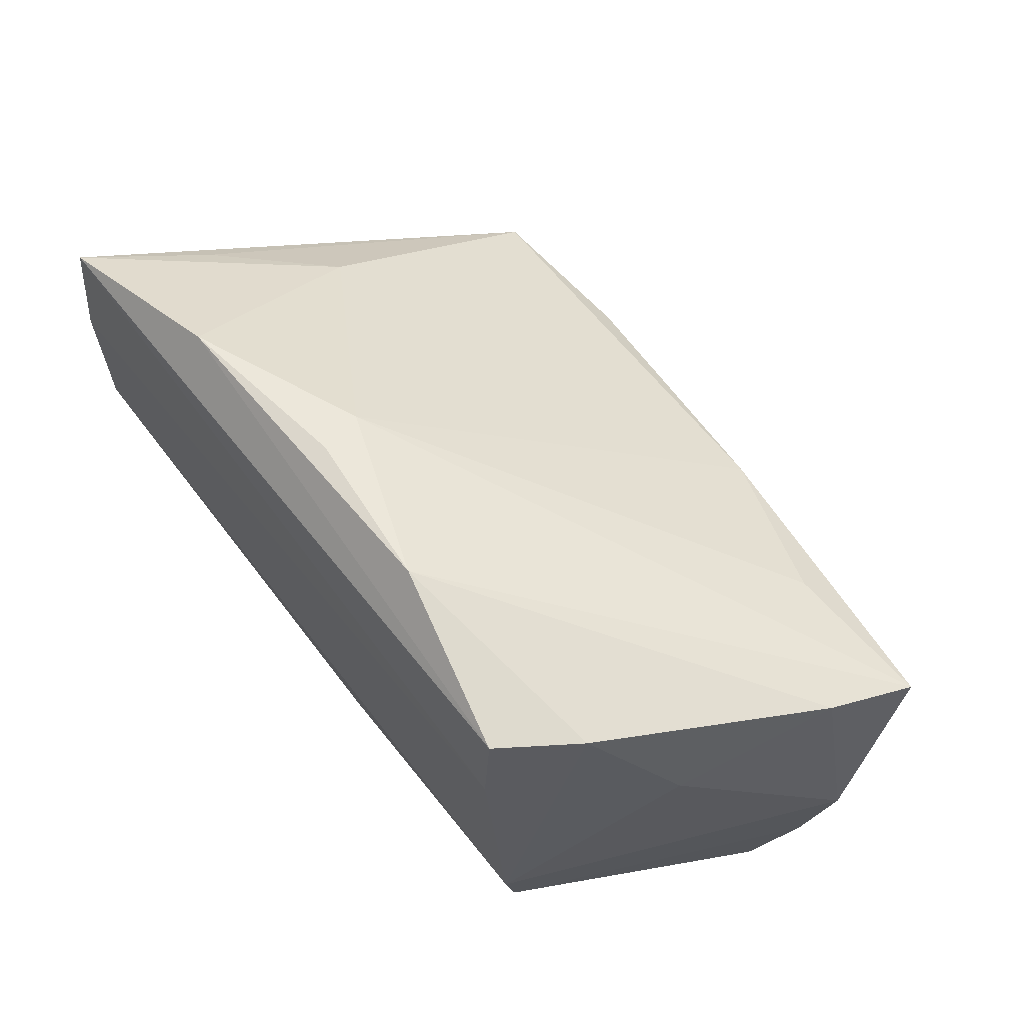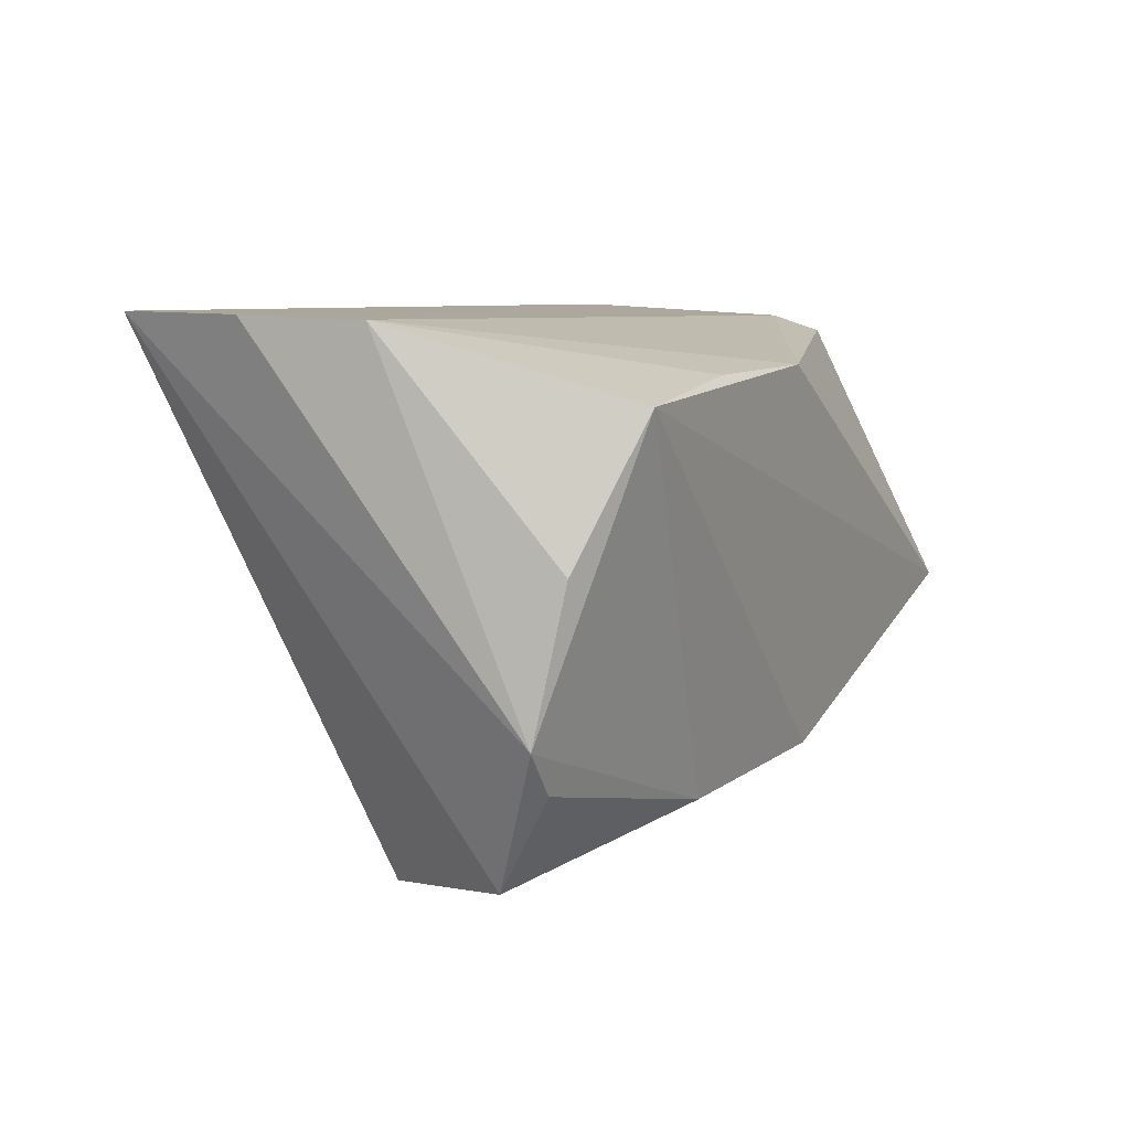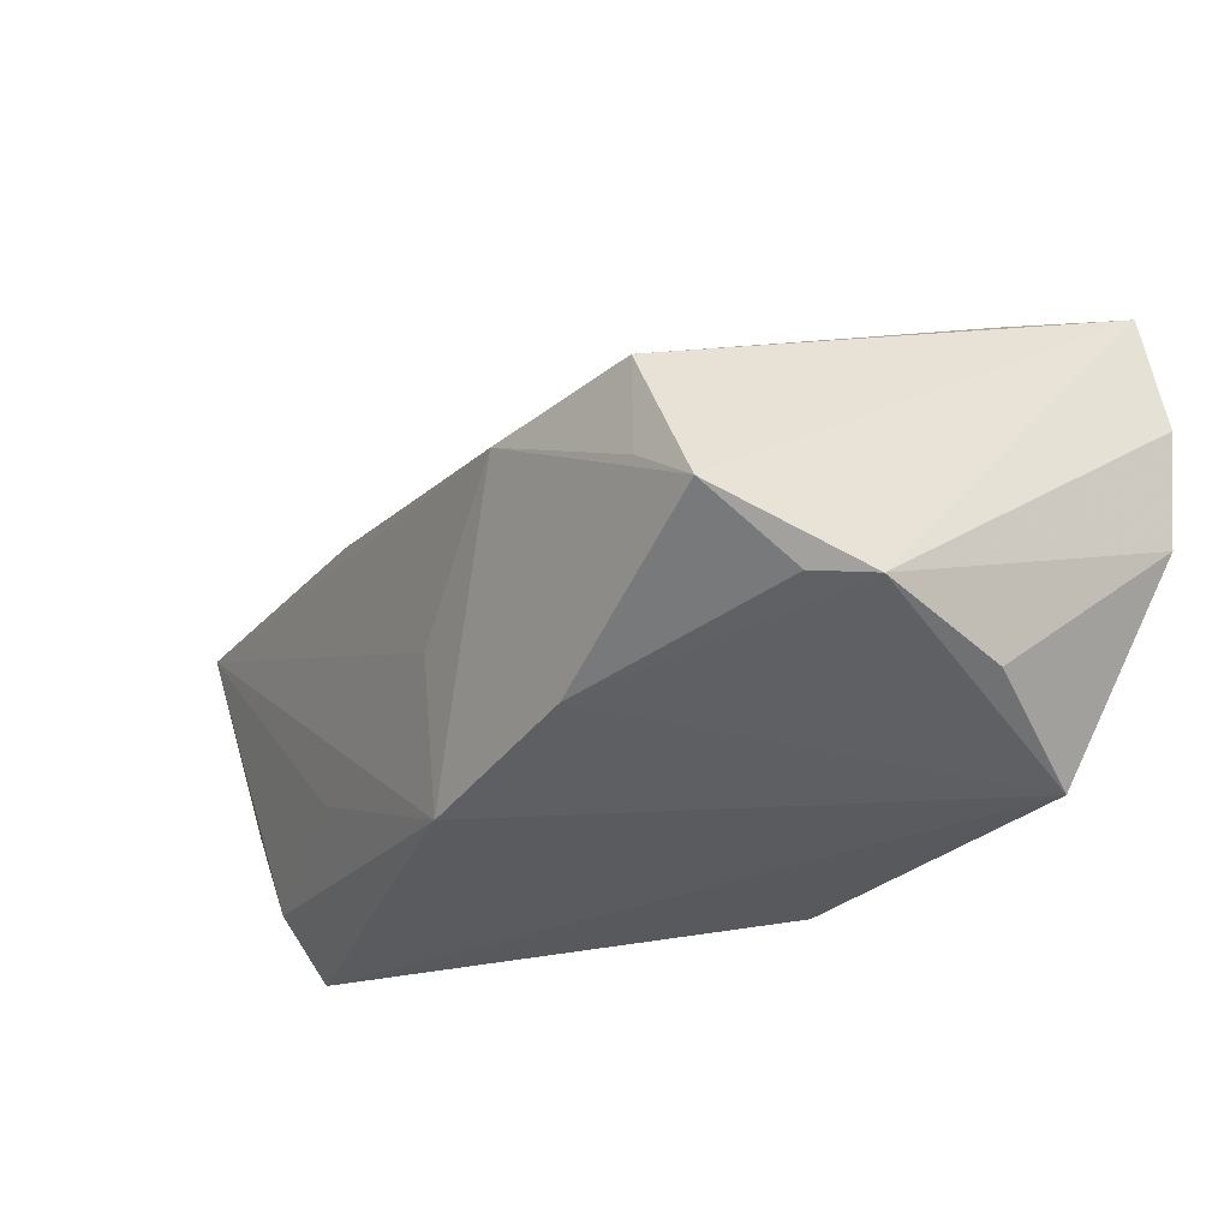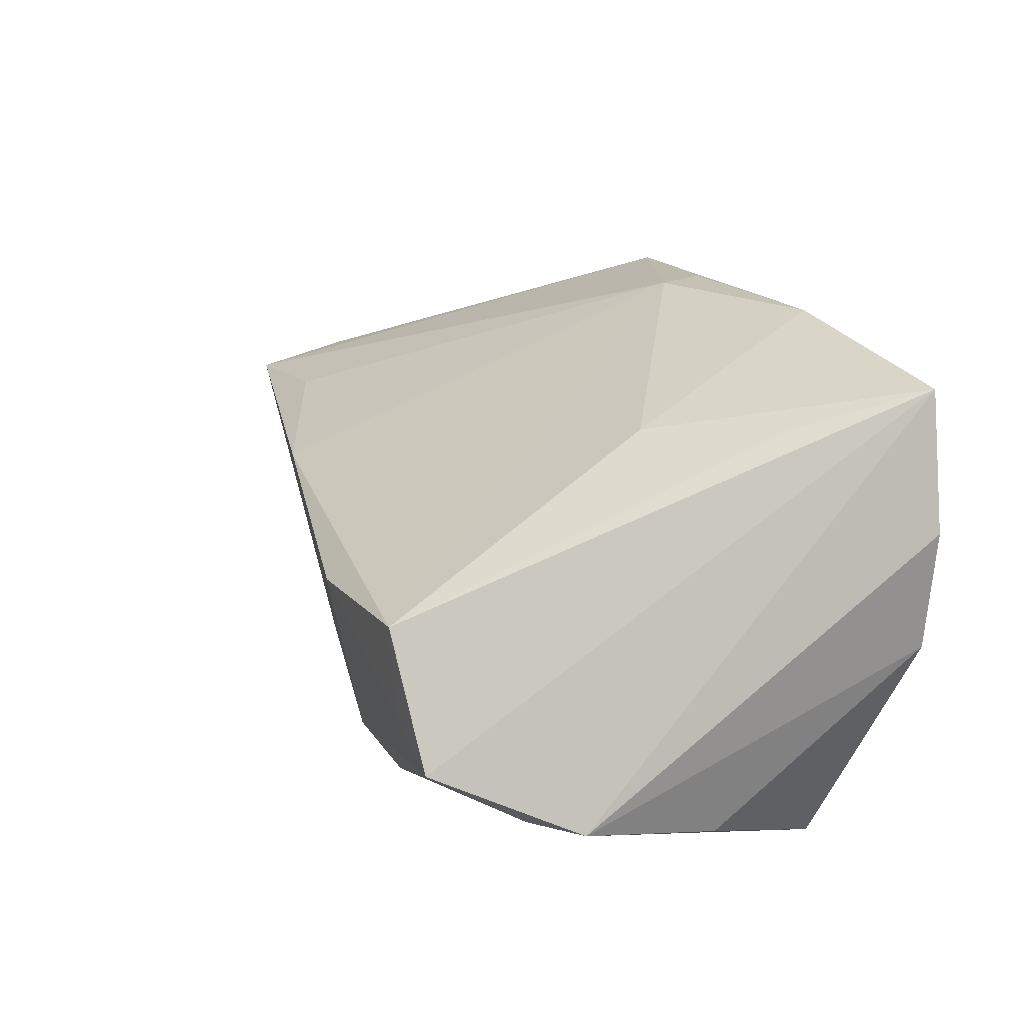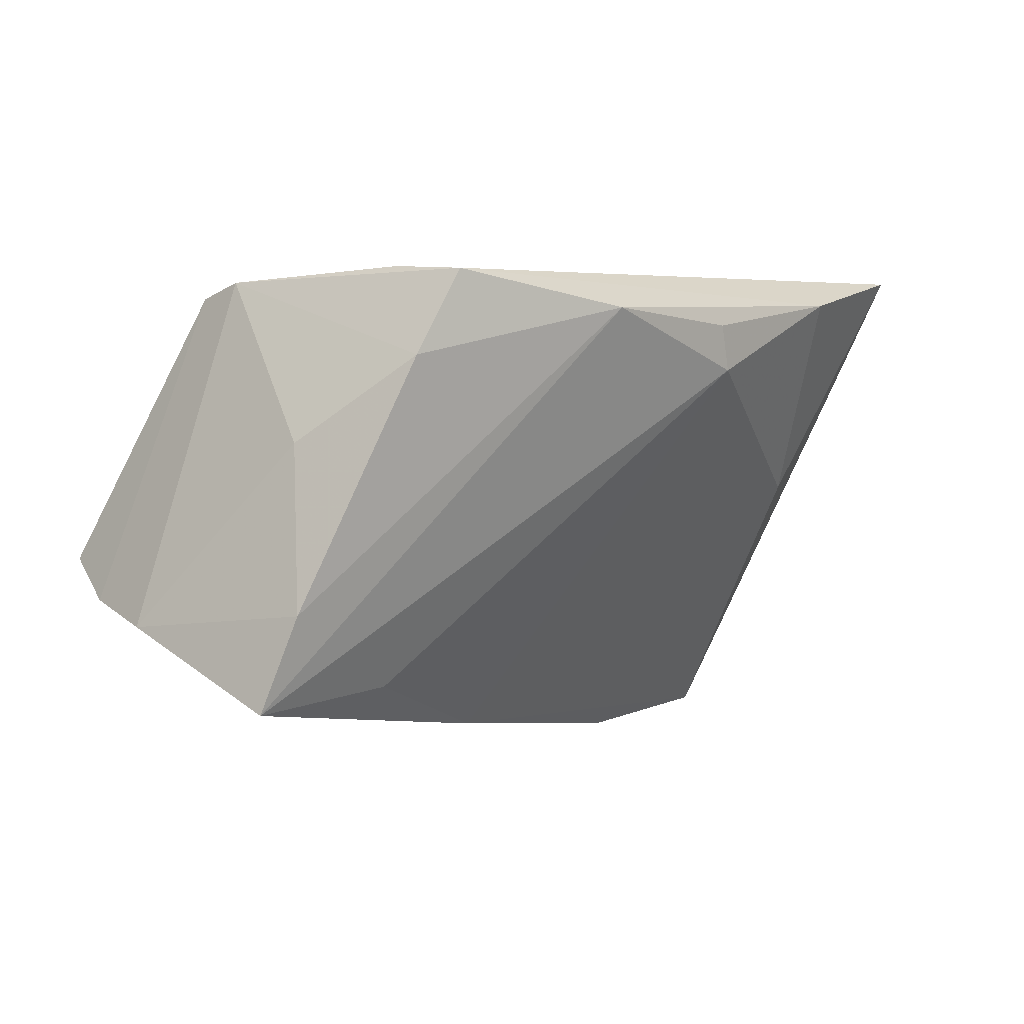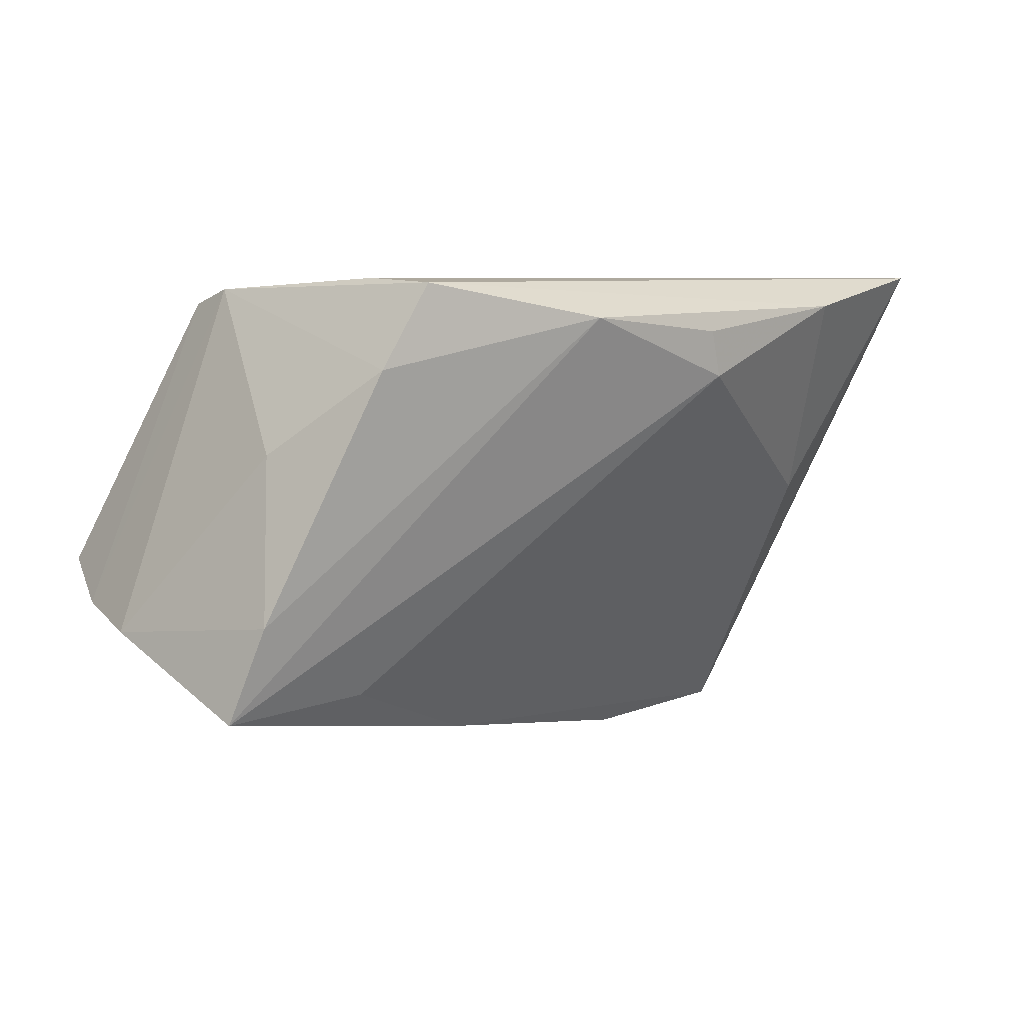
<metadata>
{"format":"obj","ext":"obj","renderer":"f3d","projection":"perspective","resolution":1024,"background":"white","views":[{"elev":56.2,"azim":-127.1,"up":"+Z"},{"elev":7.2,"azim":116.3,"up":"+Y"},{"elev":-29.1,"azim":50.6,"up":"+Z"},{"elev":16.9,"azim":68.7,"up":"+Z"},{"elev":4.3,"azim":-49.5,"up":"+Y"},{"elev":6.5,"azim":-44.7,"up":"+Y"}]}
</metadata>
<code>
v 0.04458 0.01078 0.02488
v 0.04606 -0.02233 -0.0187
v -0.0587 -0.01648 -0.008086
v 0.00126 0.02036 -0.02844
v 0.02155 0.01984 -0.02731
v 0.0164 -0.03715 0.003604
v 0.05387 0.02648 0.01316
v 0.04185 0.01743 -0.02844
v 0.04923 0.0006656 -0.02244
v 0.02593 0.02301 0.03482
v 0.04402 -0.03393 -0.01193
v -0.03936 0.02673 0.01704
v -0.04527 0.01627 0.02579
v -0.007252 -0.02584 -0.02652
v -0.01913 -0.03154 0.01003
v -0.01831 0.02199 0.03447
v 0.003465 0.0143 0.03501
v -0.05876 -0.02479 0.01384
v 0.03743 -0.03592 0.004293
v 0.05066 0.02673 0.02982
v -0.05614 -0.01333 0.0173
v -0.0415 0.02532 -0.008915
v -0.03992 -0.0236 0.01518
v -0.05142 -0.01001 -0.02844
v 0.05105 -0.01688 -0.01921
v -0.05545 -0.01436 -0.01926
v -0.04084 0.0234 -0.01545
v -0.03968 0.02621 0.02743
v 0.03664 -0.03505 -0.006498
v 0.05226 0.02603 -0.001371
v -0.003354 -0.03069 -0.009745
v -0.05113 0.006012 0.01172
v -0.03424 -0.02245 -0.01437
v 0.001751 0.02004 0.03531
v 0.01701 -0.02824 -0.02298
v 0.03316 -0.002671 0.02352
f 14 24 8
f 8 24 4
f 22 30 4
f 25 8 9
f 9 30 25
f 8 30 9
f 32 22 3
f 12 28 20
f 12 30 22
f 22 28 12
f 35 8 25
f 35 14 8
f 24 14 26
f 3 22 26
f 22 4 27
f 27 4 24
f 27 26 22
f 24 26 27
f 5 30 8
f 8 4 5
f 5 4 30
f 13 28 22
f 22 32 13
f 36 17 19
f 28 13 16
f 7 12 20
f 30 12 7
f 7 20 25
f 25 30 7
f 2 35 25
f 33 26 14
f 17 16 18
f 3 26 18
f 26 33 18
f 14 31 18
f 18 33 14
f 1 19 20
f 20 36 1
f 1 36 19
f 10 36 20
f 17 36 10
f 20 28 10
f 28 16 10
f 14 35 11
f 35 2 11
f 20 19 11
f 11 2 25
f 25 20 11
f 21 13 32
f 21 32 3
f 3 18 21
f 21 16 13
f 21 18 16
f 19 17 15
f 34 16 17
f 17 10 34
f 34 10 16
f 29 11 19
f 17 18 23
f 23 15 17
f 18 15 23
f 6 18 31
f 6 15 18
f 6 31 14
f 19 15 6
f 14 11 6
f 6 29 19
f 11 29 6

</code>
